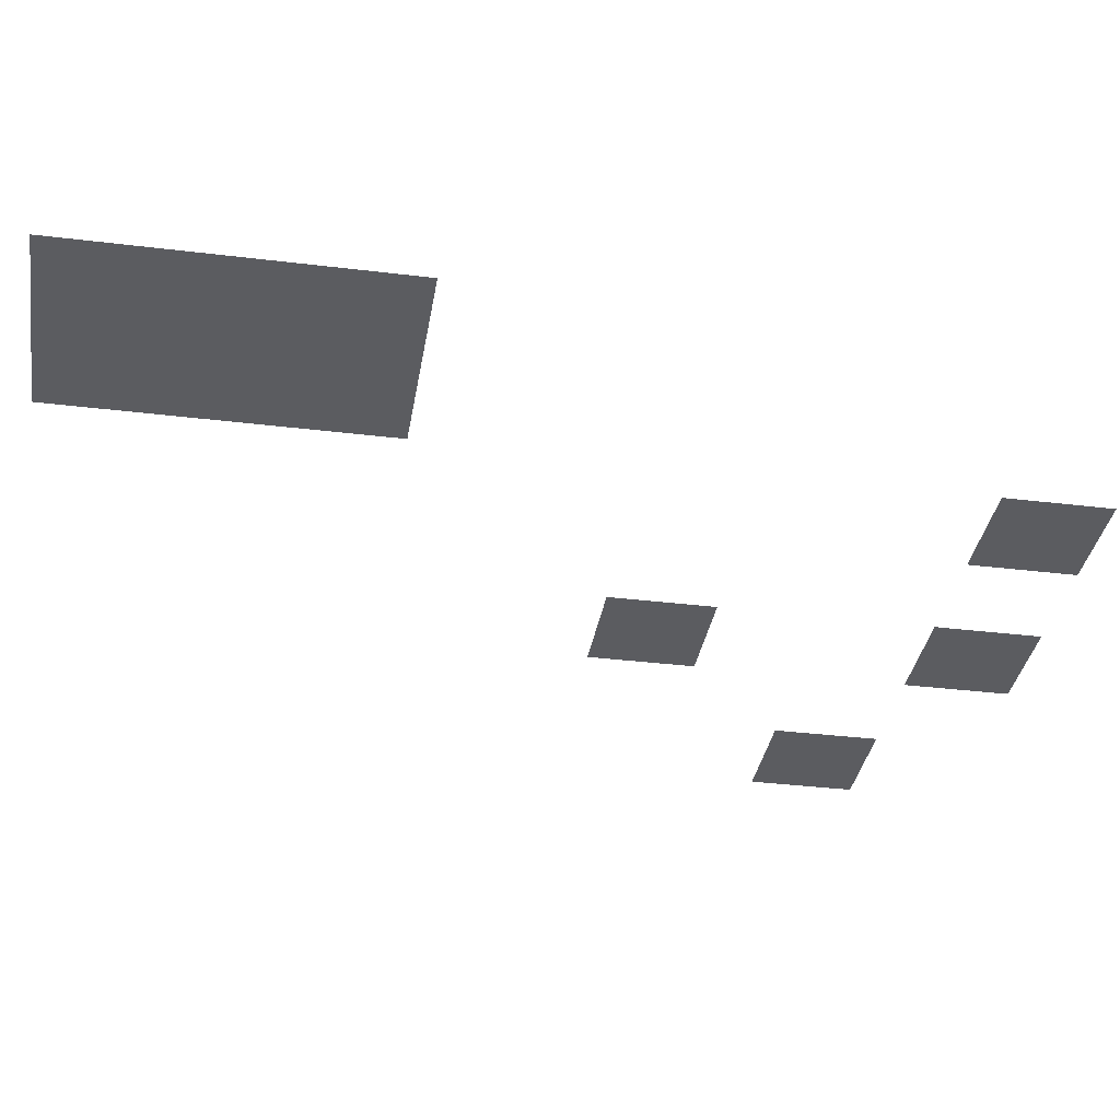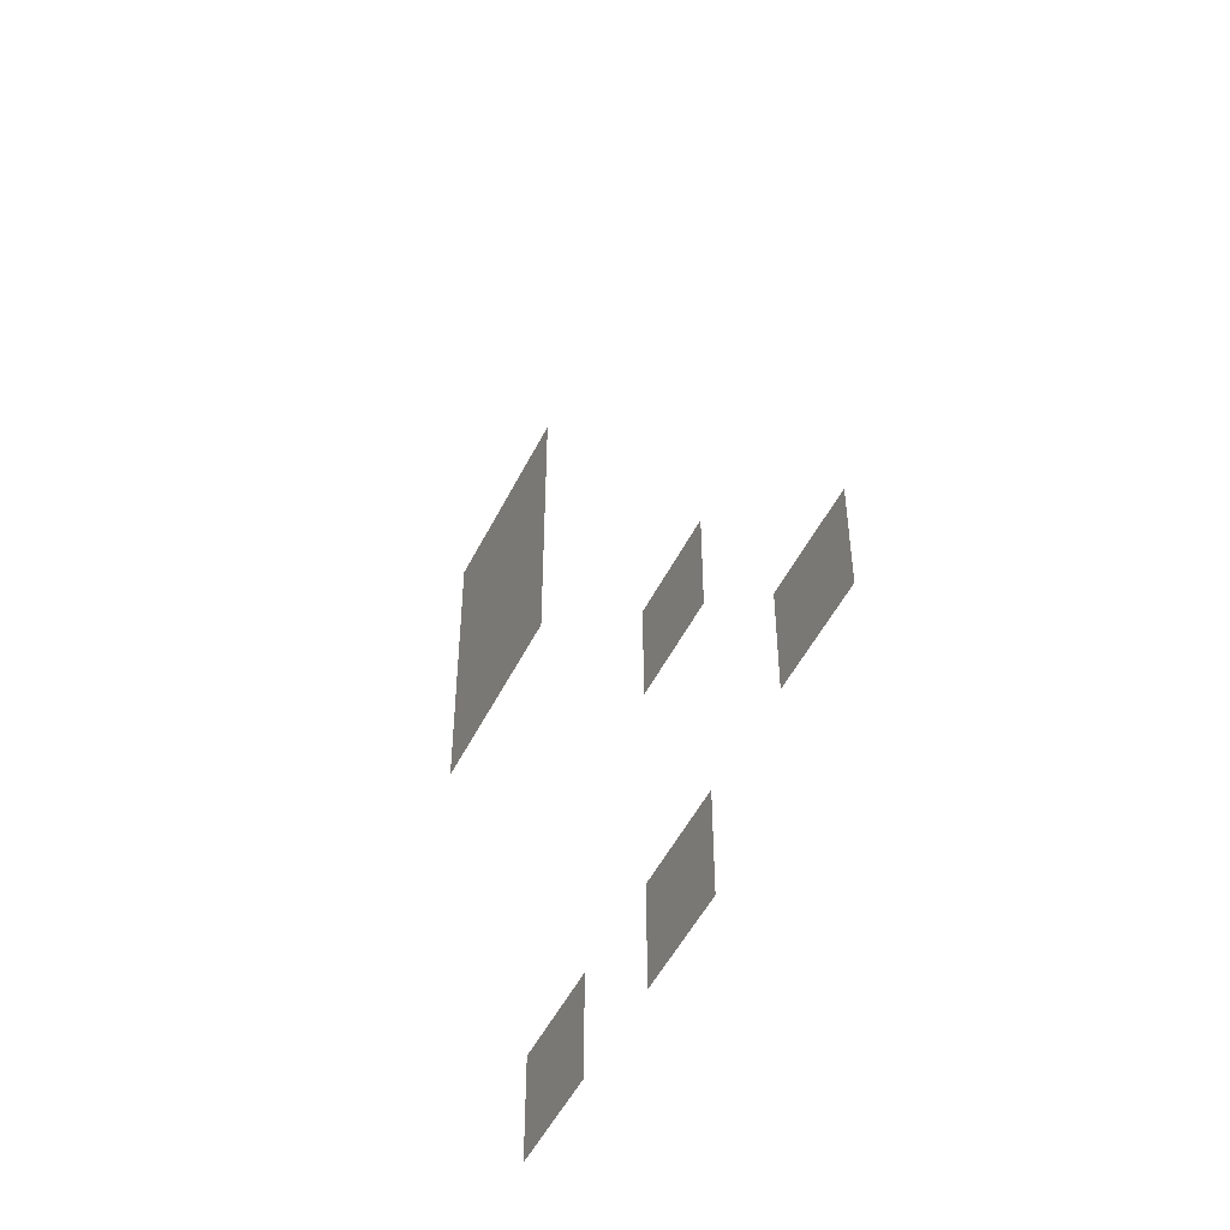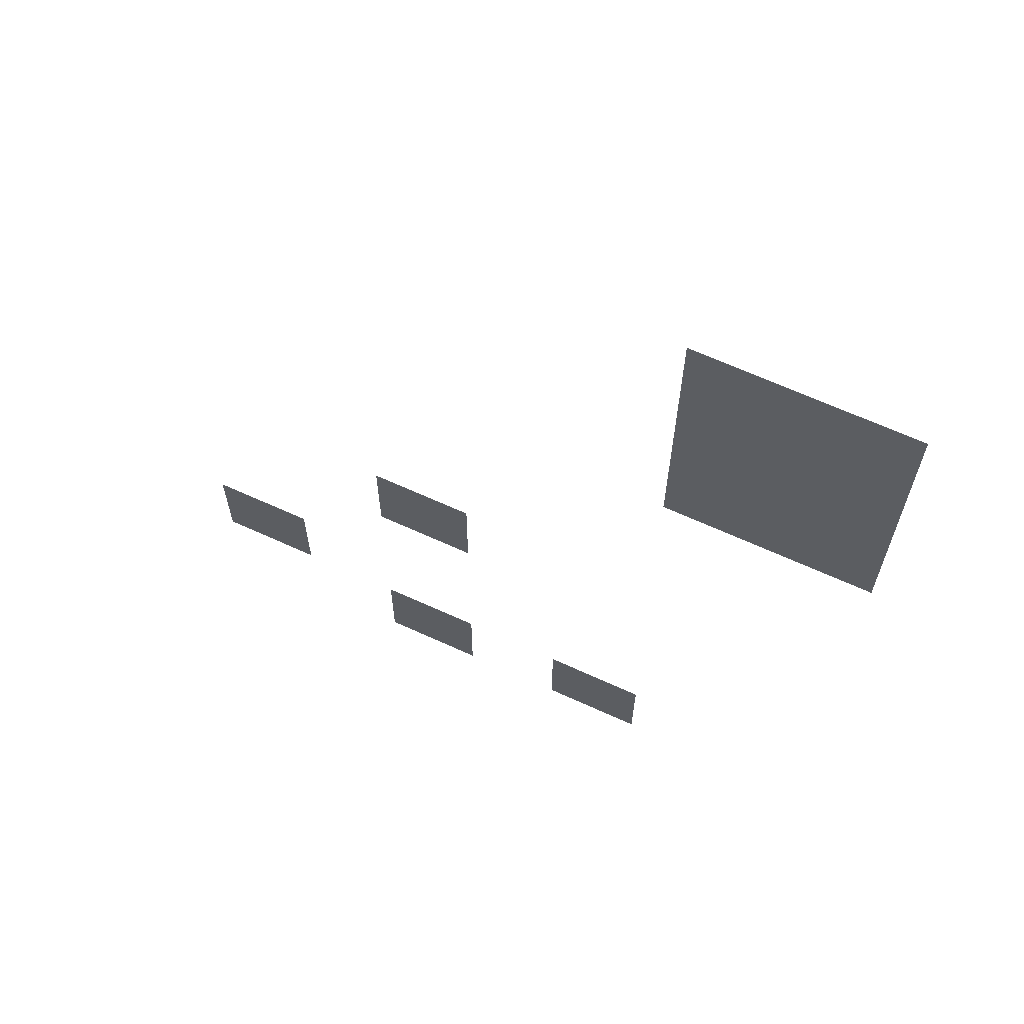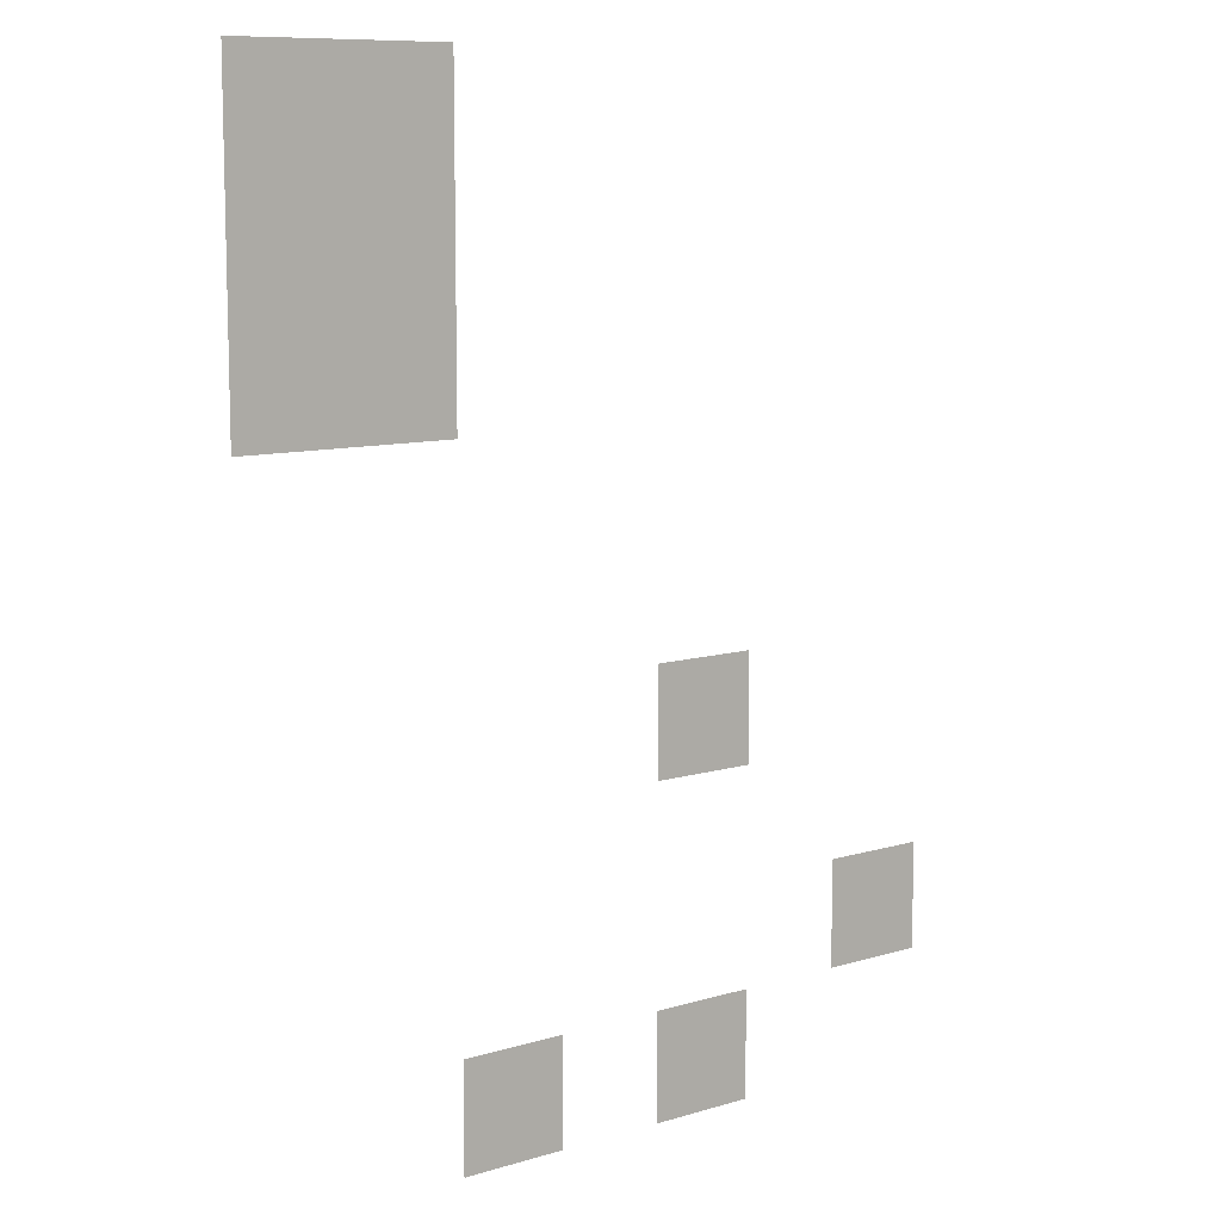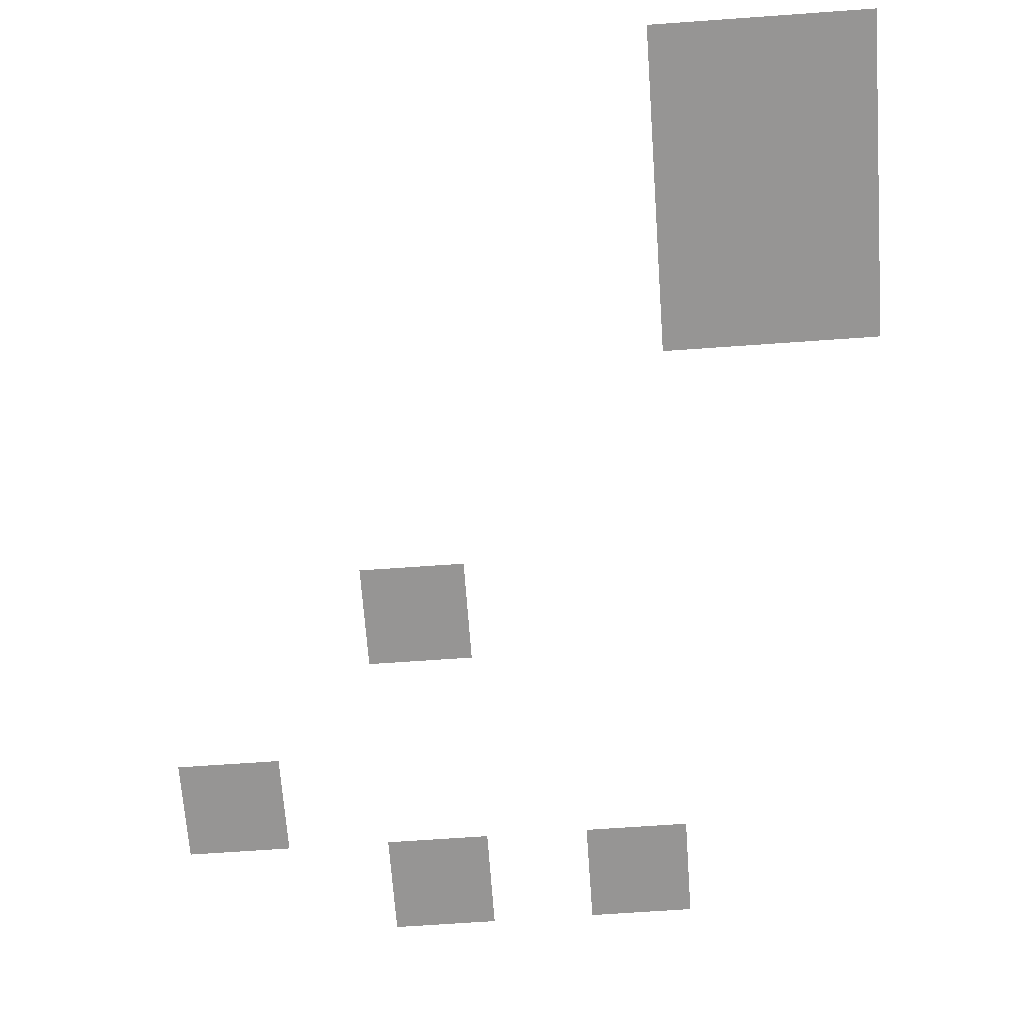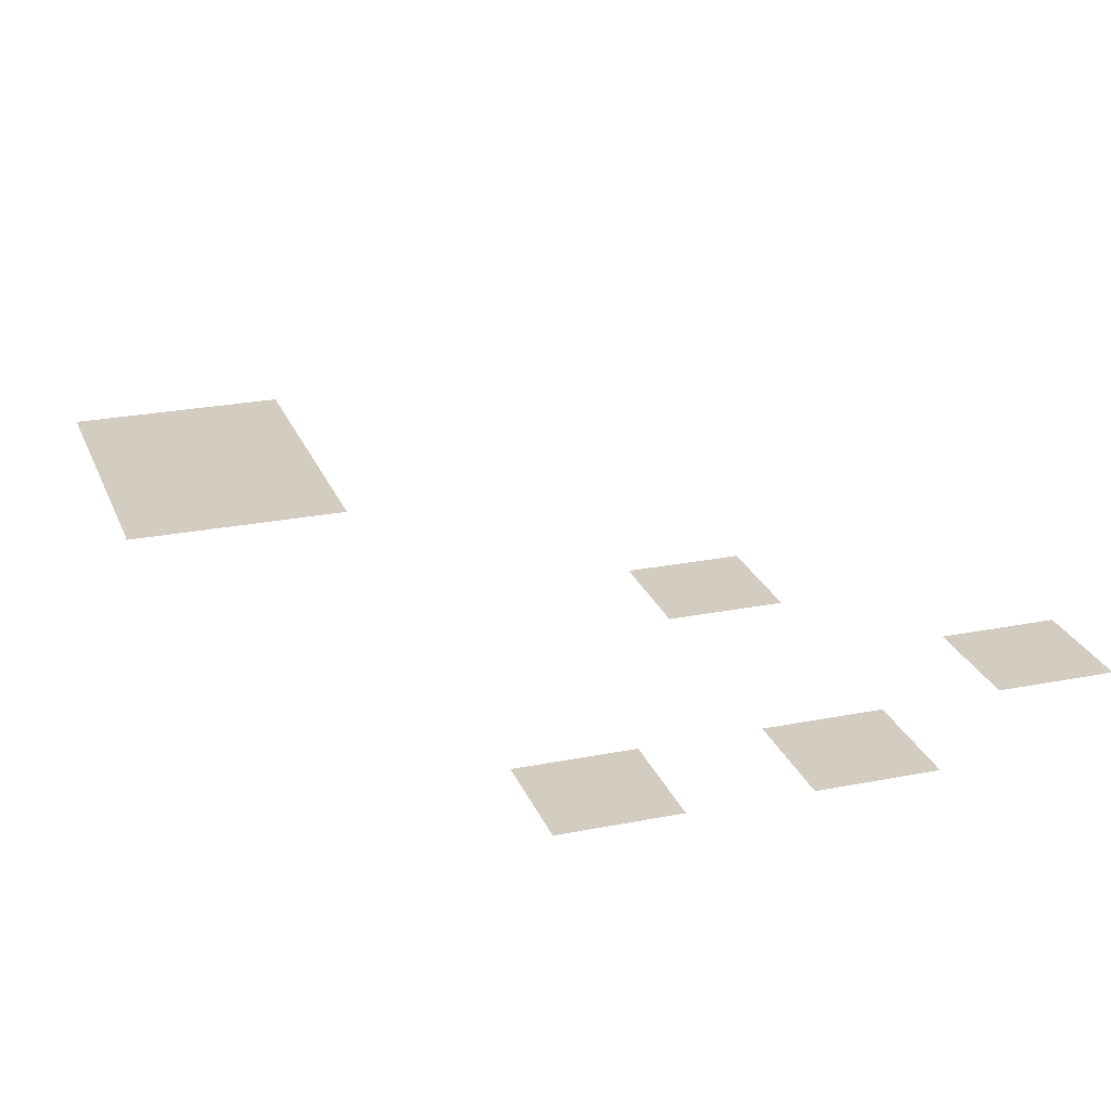
<metadata>
{"format":"obj","ext":"obj","renderer":"f3d","projection":"perspective","resolution":1024,"background":"white","views":[{"elev":-34.7,"azim":-99.3,"up":"+Z"},{"elev":-50.5,"azim":64.2,"up":"+Y"},{"elev":65.7,"azim":-155.3,"up":"+Y"},{"elev":9.7,"azim":-38.0,"up":"+Y"},{"elev":-67.5,"azim":-175.9,"up":"+Z"},{"elev":24.5,"azim":-18.2,"up":"+Z"}]}
</metadata>
<code>
v -5 -2 0
v -6 -2 0
v -6 -1 0
v -5 -1 0
v -6 -2 0
v -7 -2 0
v -7 -1 0
v -6 -1 0
v -5 -3 0
v -6 -3 0
v -6 -2 0
v -5 -2 0
v -6 -3 0
v -7 -3 0
v -7 -2 0
v -6 -2 0
v -5 -4 0
v -6 -4 0
v -6 -3 0
v -5 -3 0
v -6 -4 0
v -7 -4 0
v -7 -3 0
v -6 -3 0
v -2 -7 0
v -3 -7 0
v -3 -6 0
v -2 -6 0
v 0 -9 0
v -1 -9 0
v -1 -8 0
v 0 -8 0
v -2 -10 0
v -3 -10 0
v -3 -9 0
v -2 -9 0
v -4 -10 0
v -5 -10 0
v -5 -9 0
v -4 -9 0
g Cena2_mesh_0004
f 1 2 3 4
f 5 6 7 8
f 9 10 11 12
f 13 14 15 16
f 17 18 19 20
f 21 22 23 24
f 25 26 27 28
f 29 30 31 32
f 33 34 35 36
f 37 38 39 40

</code>
